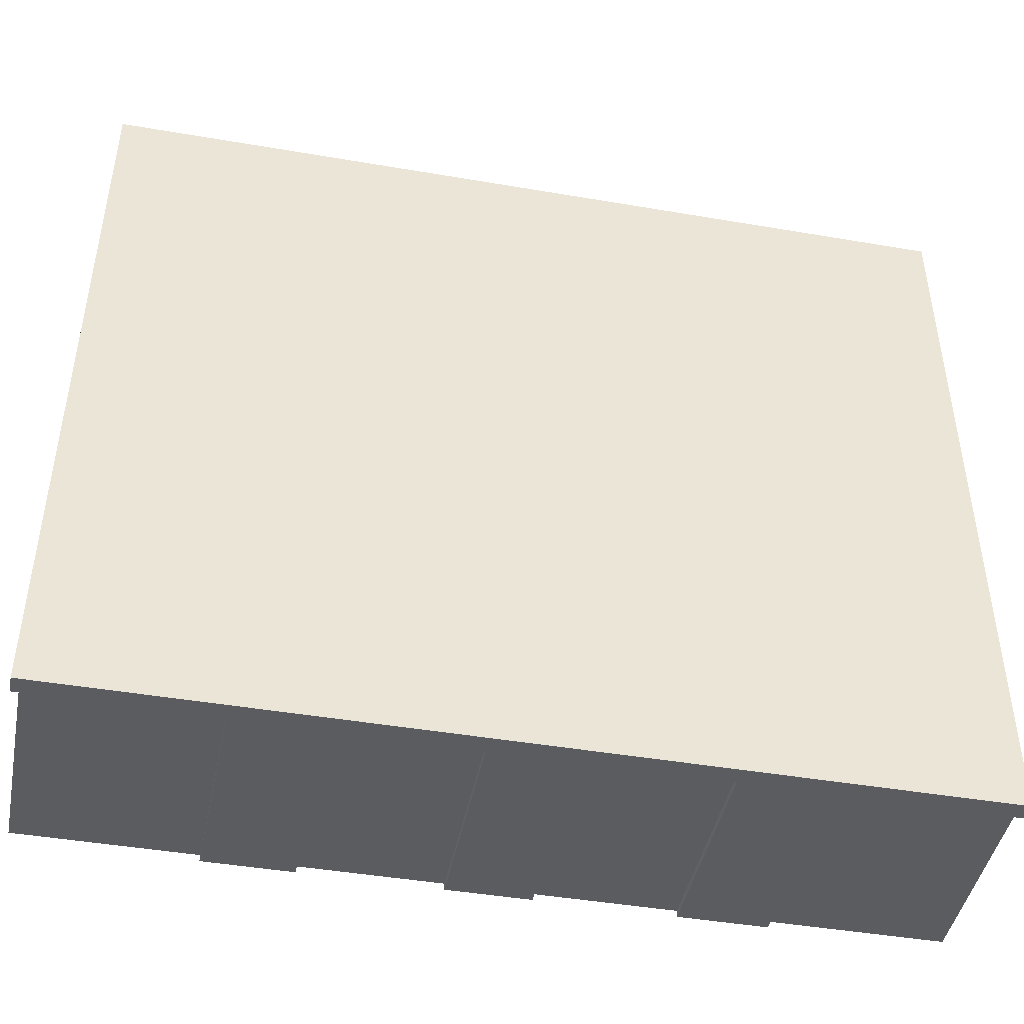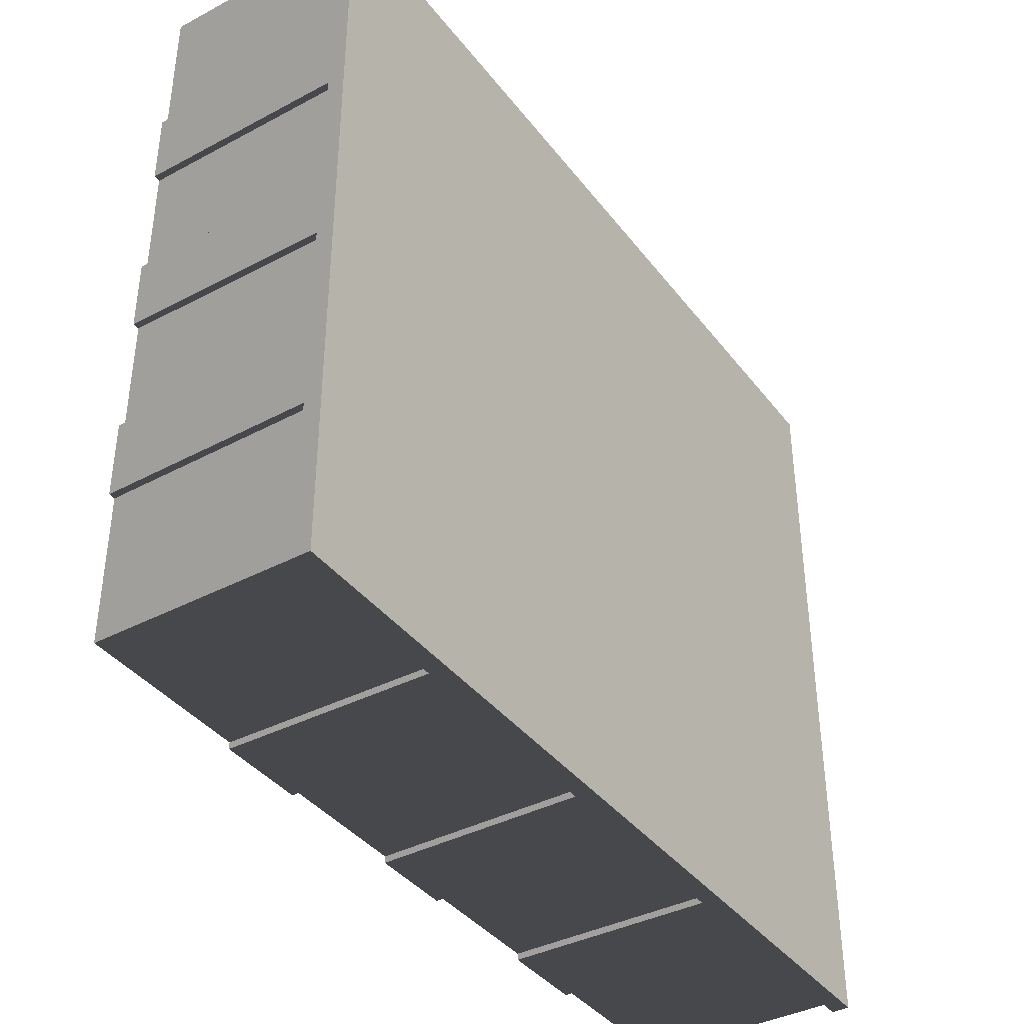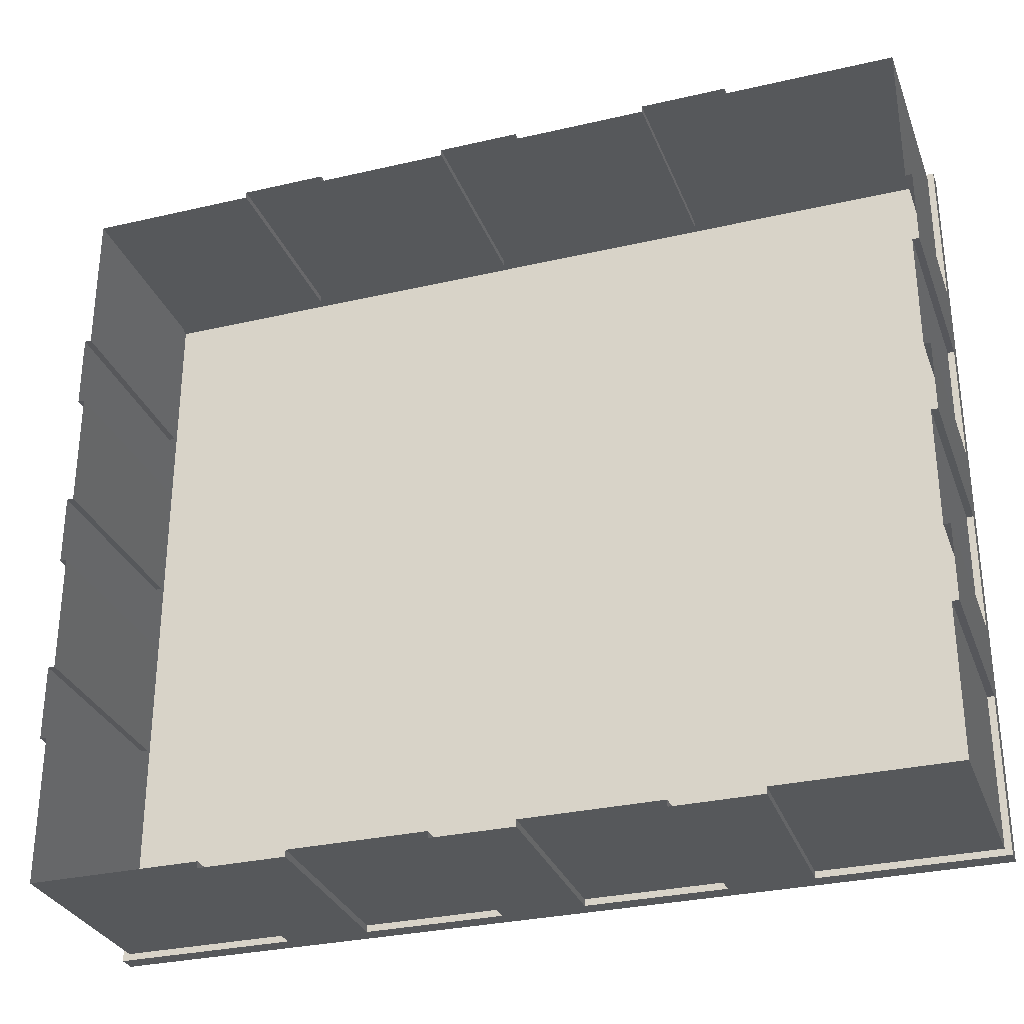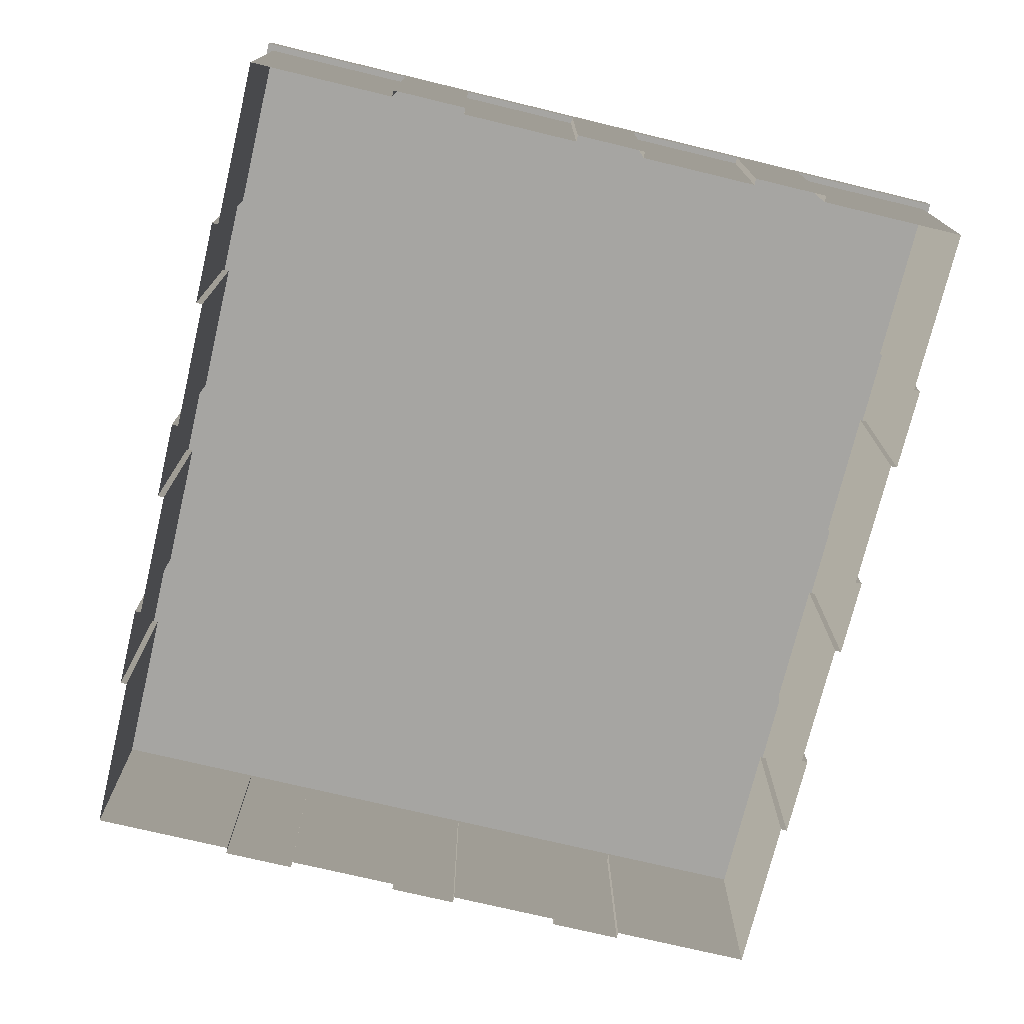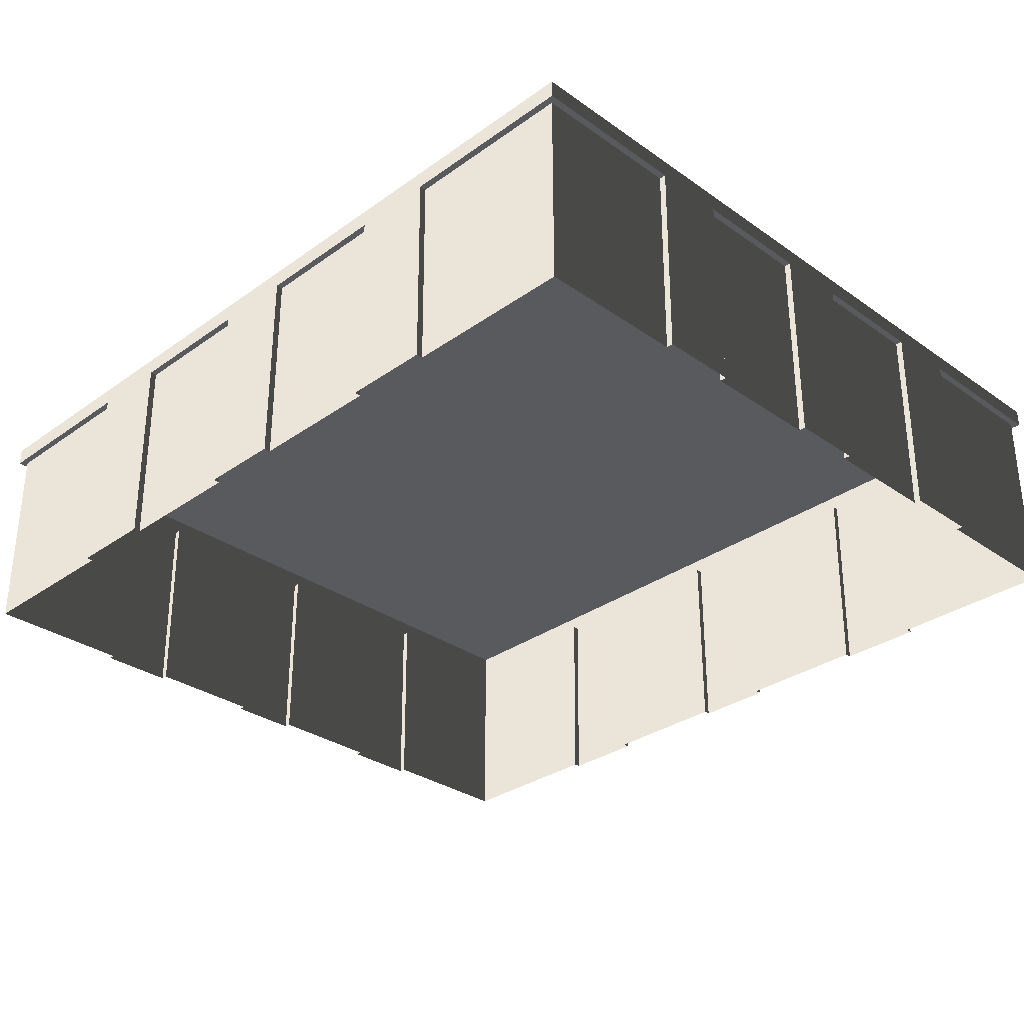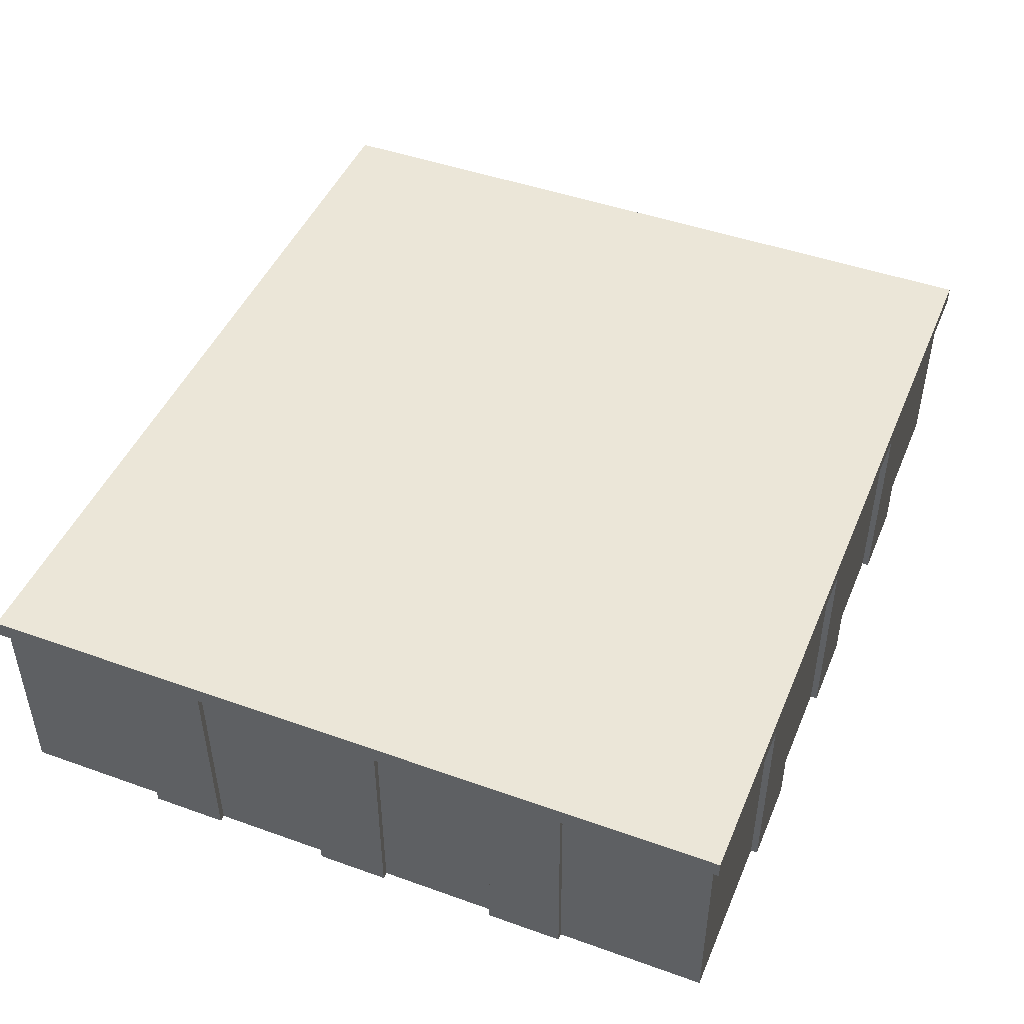
<metadata>
{"format":"obj","ext":"obj","renderer":"f3d","projection":"perspective","resolution":1024,"background":"white","views":[{"elev":-45.0,"azim":168.8,"up":"+Z"},{"elev":-39.1,"azim":123.4,"up":"+Z"},{"elev":-30.4,"azim":18.6,"up":"+Z"},{"elev":-73.8,"azim":76.5,"up":"+Y"},{"elev":-31.4,"azim":-134.8,"up":"+Y"},{"elev":46.2,"azim":112.2,"up":"+Y"}]}
</metadata>
<code>
v 20 -5 1.624
v 20 4.202 1.624
v 20 4.202 -1.624
v 20 -5 -1.624
v -20 4.202 1.624
v -20 -5 1.624
v -20 -5 -1.624
v -20 4.202 -1.624
v 20 -5 -7.03
v 20 4.202 -7.118
v 20 4.202 -10.38
v 20 -5 -10.47
v -20 4.202 -7.118
v -20 -5 -7.03
v -20 -5 -10.47
v -20 4.202 -10.38
v 20 -5 10.47
v 20 4.202 10.38
v 20 4.202 7.118
v 20 -5 7.03
v -20 4.202 10.38
v -20 -5 10.47
v -20 -5 7.03
v -20 4.202 7.118
v 19.7 -5 17.2
v 19.7 4.202 17.2
v 19.7 4.202 10.38
v 19.7 -5 10.47
v -19.7 -5 10.47
v -19.7 4.202 10.38
v -19.7 4.202 17.2
v -19.7 -5 17.2
v 19.7 4.202 -1.624
v 19.7 4.202 -7.118
v 19.7 -5 -7.03
v 19.7 -5 -1.624
v -19.7 -5 -7.03
v -19.7 4.202 -7.118
v -19.7 4.202 -1.624
v -19.7 -5 -1.624
v 19.7 4.202 -10.38
v 19.7 4.202 -17.2
v 19.7 -5 -17.2
v 19.7 -5 -10.47
v -19.7 -5 -17.2
v -19.7 4.202 -17.2
v -19.7 4.202 -10.38
v -19.7 -5 -10.47
v 19.7 4.202 7.118
v 19.7 4.202 1.624
v 19.7 -5 1.624
v 19.7 -5 7.03
v -19.7 -5 1.624
v -19.7 4.202 1.624
v -19.7 4.202 7.118
v -19.7 -5 7.03
v -1.86 -5 17.5
v -1.86 4.202 17.5
v 1.86 4.202 17.5
v 1.86 -5 17.5
v -1.86 4.202 -17.5
v -1.86 -5 -17.5
v 1.86 -5 -17.5
v 1.86 4.202 -17.5
v -11.97 -5 17.5
v -11.87 4.202 17.5
v -8.131 4.202 17.5
v -8.03 -5 17.5
v -11.87 4.202 -17.5
v -11.97 -5 -17.5
v -8.03 -5 -17.5
v -8.131 4.202 -17.5
v 8.03 -5 17.5
v 8.131 4.202 17.5
v 11.87 4.202 17.5
v 11.97 -5 17.5
v 8.131 4.202 -17.5
v 8.03 -5 -17.5
v 11.97 -5 -17.5
v 11.87 4.202 -17.5
v -19.7 -5 17.2
v -19.7 4.202 17.2
v -11.87 4.202 17.2
v -11.97 -5 17.2
v -19.7 4.202 -17.2
v -19.7 -5 -17.2
v -11.97 -5 -17.2
v -11.87 4.202 -17.2
v 1.86 4.202 17.2
v 8.131 4.202 17.2
v 8.03 -5 17.2
v 1.86 -5 17.2
v 1.86 -5 -17.2
v 8.03 -5 -17.2
v 8.131 4.202 -17.2
v 1.86 4.202 -17.2
v -8.131 4.202 17.2
v -1.86 4.202 17.2
v -1.86 -5 17.2
v -8.03 -5 17.2
v -8.03 -5 -17.2
v -1.86 -5 -17.2
v -1.86 4.202 -17.2
v -8.131 4.202 -17.2
v 11.87 4.202 17.2
v 19.7 4.202 17.2
v 19.7 -5 17.2
v 11.97 -5 17.2
v 11.97 -5 -17.2
v 19.7 -5 -17.2
v 19.7 4.202 -17.2
v 11.87 4.202 -17.2
v 10 5 17.5
v 20 5 17.5
v 20 4.202 17.5
v 11.87 4.202 17.5
v -1.229e-05 5 17.5
v 8.131 4.202 17.5
v 1.86 4.202 17.5
v -1.86 4.202 17.5
v -8.131 4.202 17.5
v -11.87 4.202 17.5
v -10 5 17.5
v -20 4.202 17.5
v -20 5 17.5
v -20 4.202 10.38
v -20 5 8.75
v -20 5 17.5
v -20 4.202 17.5
v -20 5 2.158e-05
v -20 4.202 7.118
v -20 4.202 1.624
v -20 4.202 -1.624
v -20 4.202 -7.118
v -20 4.202 -10.38
v -20 5 -8.75
v -20 4.202 -17.5
v -20 5 -17.5
v -20 5 -17.5
v -20 4.202 -17.5
v -11.87 4.202 -17.5
v -10 5 -17.5
v -2.457e-05 5 -17.5
v -8.131 4.202 -17.5
v -1.86 4.202 -17.5
v 1.86 4.202 -17.5
v 8.131 4.202 -17.5
v 11.87 4.202 -17.5
v 10 5 -17.5
v 20 4.202 -17.5
v 20 5 -17.5
v 20 5 -8.75
v 20 5 -17.5
v 20 4.202 -17.5
v 20 4.202 -10.38
v 20 5 2.158e-05
v 20 4.202 -7.118
v 20 4.202 -1.624
v 20 4.202 1.624
v 20 4.202 7.118
v 20 4.202 10.38
v 20 5 8.75
v 20 4.202 17.5
v 20 5 17.5
v 20 -5 10.47
v 19.7 -5 10.47
v 19.7 4.202 10.38
v 20 4.202 10.38
v 20 4.202 10.38
v 19.7 4.202 10.38
v 19.7 4.202 17.2
v 20 4.202 17.5
v 11.87 4.202 17.5
v 11.87 4.202 17.2
v 11.97 -5 17.2
v 11.97 -5 17.5
v 20 4.202 17.5
v 19.7 4.202 17.2
v 11.87 4.202 17.2
v 11.87 4.202 17.5
v -20 4.202 17.5
v -19.7 4.202 17.2
v -19.7 4.202 10.38
v -20 4.202 10.38
v -20 4.202 10.38
v -19.7 4.202 10.38
v -19.7 -5 10.47
v -20 -5 10.47
v -11.97 -5 17.5
v -11.97 -5 17.2
v -11.87 4.202 17.2
v -11.87 4.202 17.5
v -11.87 4.202 17.5
v -11.87 4.202 17.2
v -19.7 4.202 17.2
v -20 4.202 17.5
v 20 4.202 -1.624
v 19.7 4.202 -1.624
v 19.7 -5 -1.624
v 20 -5 -1.624
v 20 -5 -7.03
v 19.7 -5 -7.03
v 19.7 4.202 -7.118
v 20 4.202 -7.118
v 20 4.202 -7.118
v 19.7 4.202 -7.118
v 19.7 4.202 -1.624
v 20 4.202 -1.624
v -20 -5 -1.624
v -19.7 -5 -1.624
v -19.7 4.202 -1.624
v -20 4.202 -1.624
v -20 4.202 -1.624
v -19.7 4.202 -1.624
v -19.7 4.202 -7.118
v -20 4.202 -7.118
v -20 4.202 -7.118
v -19.7 4.202 -7.118
v -19.7 -5 -7.03
v -20 -5 -7.03
v 20 4.202 -10.38
v 19.7 4.202 -10.38
v 19.7 -5 -10.47
v 20 -5 -10.47
v 20 4.202 -17.5
v 19.7 4.202 -17.2
v 19.7 4.202 -10.38
v 20 4.202 -10.38
v 11.97 -5 -17.5
v 11.97 -5 -17.2
v 11.87 4.202 -17.2
v 11.87 4.202 -17.5
v 11.87 4.202 -17.5
v 11.87 4.202 -17.2
v 19.7 4.202 -17.2
v 20 4.202 -17.5
v -20 -5 -10.47
v -19.7 -5 -10.47
v -19.7 4.202 -10.38
v -20 4.202 -10.38
v -20 4.202 -10.38
v -19.7 4.202 -10.38
v -19.7 4.202 -17.2
v -20 4.202 -17.5
v -20 4.202 -17.5
v -19.7 4.202 -17.2
v -11.87 4.202 -17.2
v -11.87 4.202 -17.5
v -11.87 4.202 -17.5
v -11.87 4.202 -17.2
v -11.97 -5 -17.2
v -11.97 -5 -17.5
v 20 4.202 7.118
v 19.7 4.202 7.118
v 19.7 -5 7.03
v 20 -5 7.03
v 20 -5 1.624
v 19.7 -5 1.624
v 19.7 4.202 1.624
v 20 4.202 1.624
v 20 4.202 1.624
v 19.7 4.202 1.624
v 19.7 4.202 7.118
v 20 4.202 7.118
v -20 -5 7.03
v -19.7 -5 7.03
v -19.7 4.202 7.118
v -20 4.202 7.118
v -20 4.202 7.118
v -19.7 4.202 7.118
v -19.7 4.202 1.624
v -20 4.202 1.624
v -20 4.202 1.624
v -19.7 4.202 1.624
v -19.7 -5 1.624
v -20 -5 1.624
v 1.86 4.202 17.5
v 1.86 4.202 17.2
v 1.86 -5 17.2
v 1.86 -5 17.5
v 8.03 -5 17.5
v 8.03 -5 17.2
v 8.131 4.202 17.2
v 8.131 4.202 17.5
v 8.131 4.202 17.5
v 8.131 4.202 17.2
v 1.86 4.202 17.2
v 1.86 4.202 17.5
v 1.86 -5 -17.5
v 1.86 -5 -17.2
v 1.86 4.202 -17.2
v 1.86 4.202 -17.5
v 1.86 4.202 -17.5
v 1.86 4.202 -17.2
v 8.131 4.202 -17.2
v 8.131 4.202 -17.5
v 8.131 4.202 -17.5
v 8.131 4.202 -17.2
v 8.03 -5 -17.2
v 8.03 -5 -17.5
v -8.131 4.202 17.5
v -8.131 4.202 17.2
v -8.03 -5 17.2
v -8.03 -5 17.5
v -1.86 -5 17.5
v -1.86 -5 17.2
v -1.86 4.202 17.2
v -1.86 4.202 17.5
v -1.86 4.202 17.5
v -1.86 4.202 17.2
v -8.131 4.202 17.2
v -8.131 4.202 17.5
v -8.03 -5 -17.5
v -8.03 -5 -17.2
v -8.131 4.202 -17.2
v -8.131 4.202 -17.5
v -8.131 4.202 -17.5
v -8.131 4.202 -17.2
v -1.86 4.202 -17.2
v -1.86 4.202 -17.5
v -1.86 4.202 -17.5
v -1.86 4.202 -17.2
v -1.86 -5 -17.2
v -1.86 -5 -17.5
v -2.457e-05 5 2.158e-05
v -20 5 17.5
v -20 5 8.75
v -10 5 17.5
v -1.229e-05 5 17.5
v 10 5 17.5
v 20 5 17.5
v 20 5 8.75
v 20 5 2.158e-05
v 20 5 -8.75
v 20 5 -17.5
v 10 5 -17.5
v -2.457e-05 5 -17.5
v -10 5 -17.5
v -20 5 -17.5
v -20 5 -8.75
v -20 5 2.158e-05
g TS_LA_Buildings_Base_201403_68
f 1 3 2
f 1 4 3
f 5 7 6
f 5 8 7
f 9 11 10
f 9 12 11
f 13 15 14
f 13 16 15
f 17 19 18
f 17 20 19
f 21 23 22
f 21 24 23
f 25 27 26
f 25 28 27
f 29 31 30
f 29 32 31
f 33 35 34
f 33 36 35
f 37 39 38
f 37 40 39
f 41 43 42
f 41 44 43
f 45 47 46
f 45 48 47
f 49 51 50
f 49 52 51
f 53 55 54
f 53 56 55
f 57 59 58
f 57 60 59
f 61 63 62
f 61 64 63
f 65 67 66
f 65 68 67
f 69 71 70
f 69 72 71
f 73 75 74
f 73 76 75
f 77 79 78
f 77 80 79
f 81 83 82
f 81 84 83
f 85 87 86
f 85 88 87
f 89 91 90
f 89 92 91
f 93 95 94
f 93 96 95
f 97 99 98
f 97 100 99
f 101 103 102
f 101 104 103
f 105 107 106
f 105 108 107
f 109 111 110
f 109 112 111
f 113 115 114
f 113 116 115
f 117 116 113
f 118 116 117
f 117 119 118
f 120 119 117
f 117 121 120
f 122 121 117
f 123 122 117
f 124 122 123
f 124 123 125
f 126 128 127
f 126 129 128
f 126 127 130
f 130 131 126
f 132 131 130
f 130 133 132
f 134 133 130
f 130 135 134
f 136 135 130
f 137 135 136
f 137 136 138
f 139 141 140
f 139 142 141
f 141 142 143
f 143 144 141
f 145 144 143
f 143 146 145
f 147 146 143
f 143 148 147
f 149 148 143
f 150 148 149
f 150 149 151
f 152 154 153
f 152 155 154
f 156 155 152
f 157 155 156
f 156 158 157
f 159 158 156
f 156 160 159
f 161 160 156
f 162 161 156
f 163 161 162
f 163 162 164
f 165 167 166
f 165 168 167
f 169 171 170
f 169 172 171
f 173 175 174
f 173 176 175
f 177 179 178
f 177 180 179
f 181 183 182
f 181 184 183
f 185 187 186
f 185 188 187
f 189 191 190
f 189 192 191
f 193 195 194
f 193 196 195
f 197 199 198
f 197 200 199
f 201 203 202
f 201 204 203
f 205 207 206
f 205 208 207
f 209 211 210
f 209 212 211
f 213 215 214
f 213 216 215
f 217 219 218
f 217 220 219
f 221 223 222
f 221 224 223
f 225 227 226
f 225 228 227
f 229 231 230
f 229 232 231
f 233 235 234
f 233 236 235
f 237 239 238
f 237 240 239
f 241 243 242
f 241 244 243
f 245 247 246
f 245 248 247
f 249 251 250
f 249 252 251
f 253 255 254
f 253 256 255
f 257 259 258
f 257 260 259
f 261 263 262
f 261 264 263
f 265 267 266
f 265 268 267
f 269 271 270
f 269 272 271
f 273 275 274
f 273 276 275
f 277 279 278
f 277 280 279
f 281 283 282
f 281 284 283
f 285 287 286
f 285 288 287
f 289 291 290
f 289 292 291
f 293 295 294
f 293 296 295
f 297 299 298
f 297 300 299
f 301 303 302
f 301 304 303
f 305 307 306
f 305 308 307
f 309 311 310
f 309 312 311
f 313 315 314
f 313 316 315
f 317 319 318
f 317 320 319
f 321 323 322
f 321 324 323
f 325 327 326
f 326 328 325
f 325 328 329
f 329 330 325
f 325 330 331
f 331 332 325
f 325 332 333
f 333 334 325
f 325 334 335
f 335 336 325
f 325 336 337
f 337 338 325
f 325 338 339
f 339 340 325
f 325 340 341
f 341 327 325

</code>
